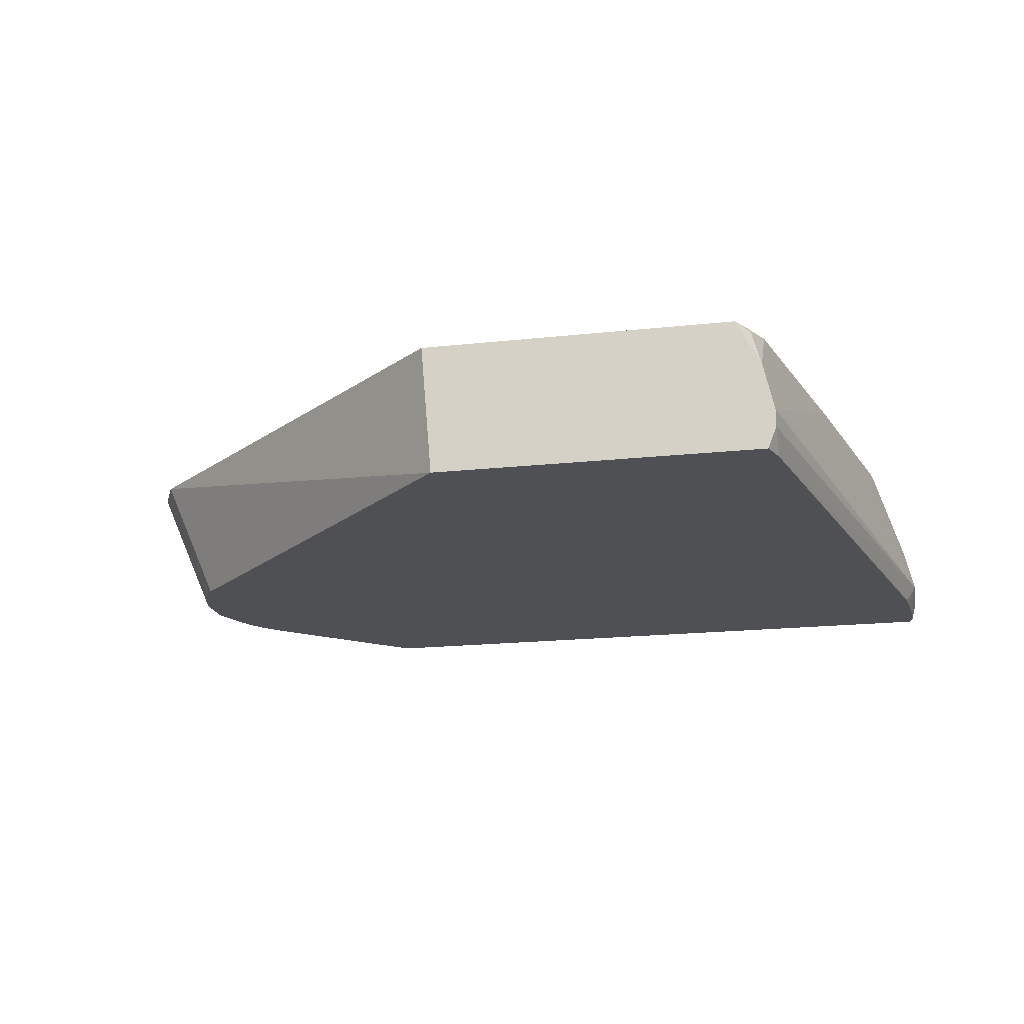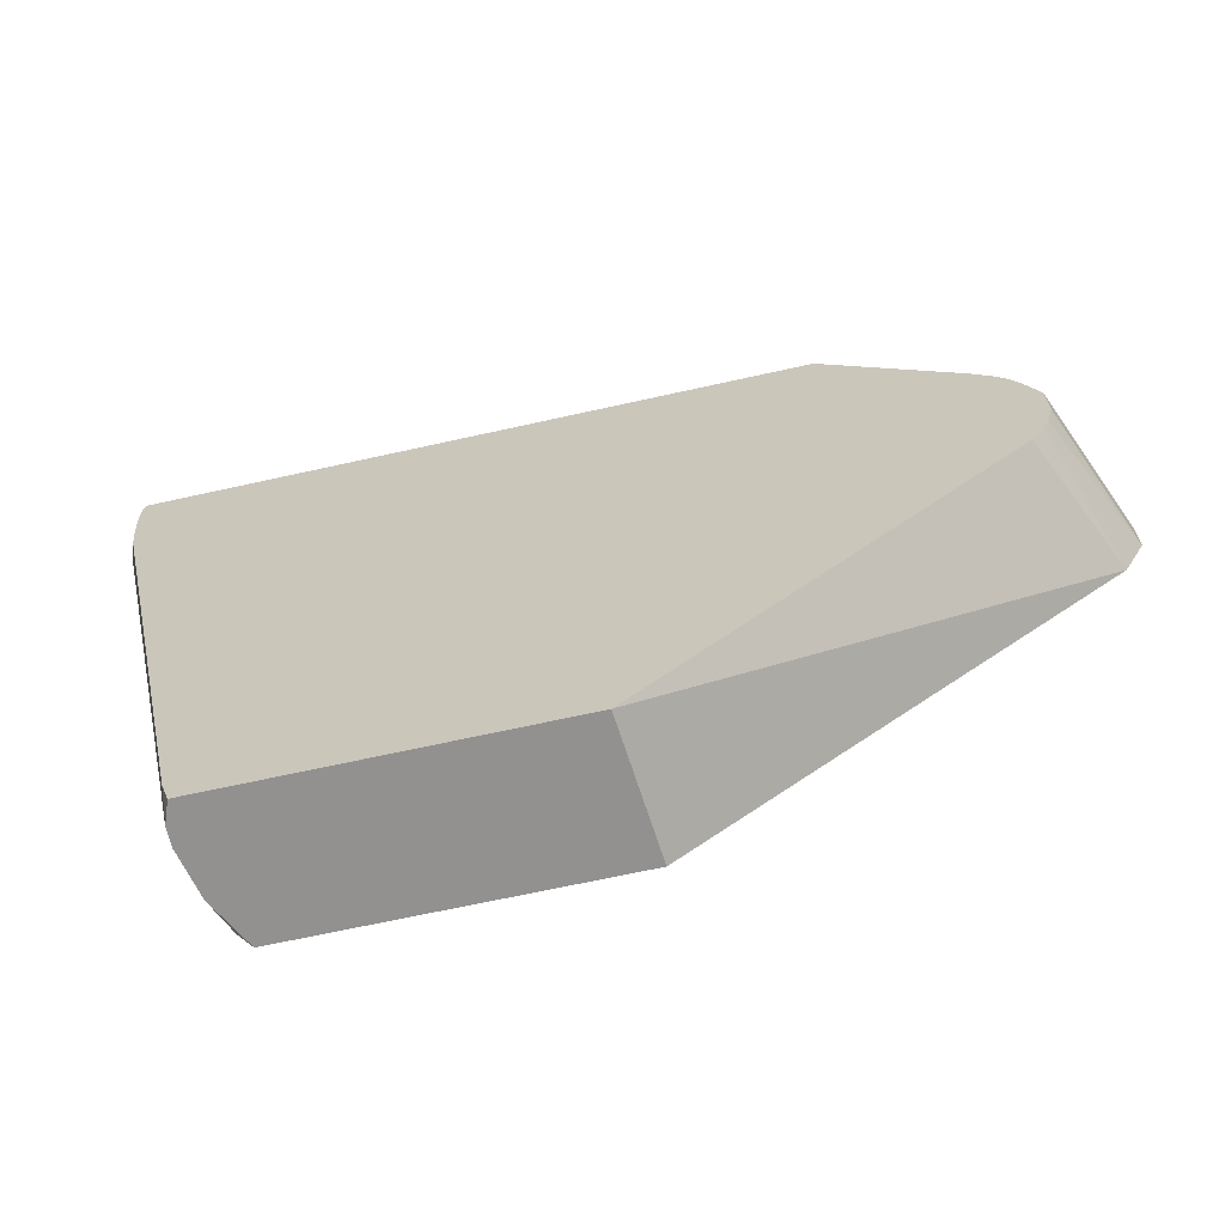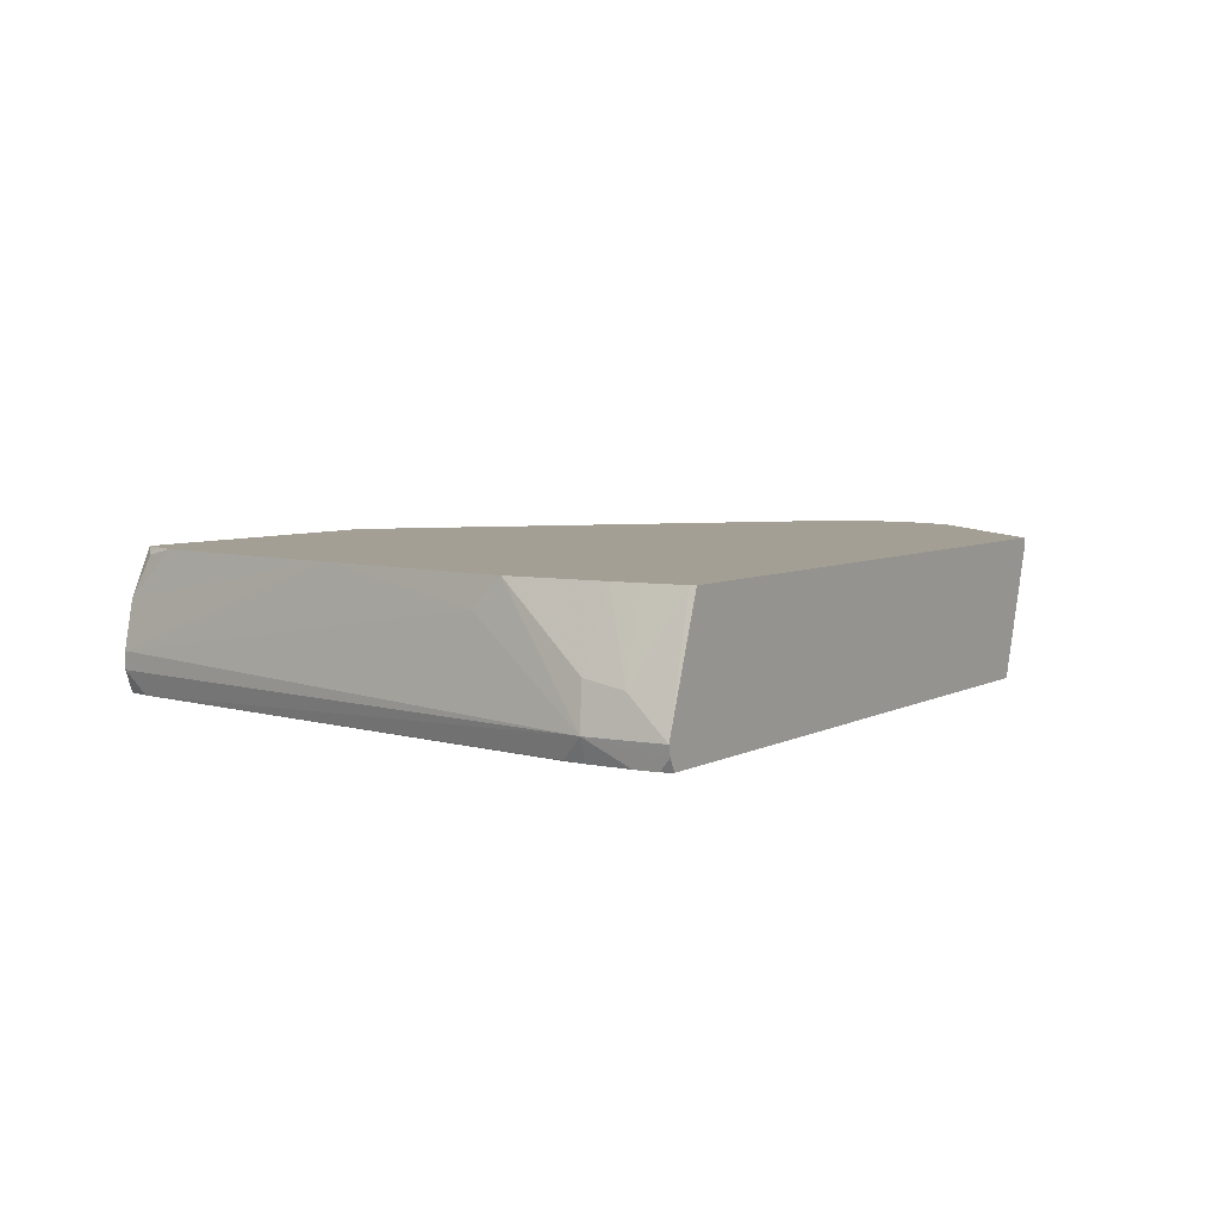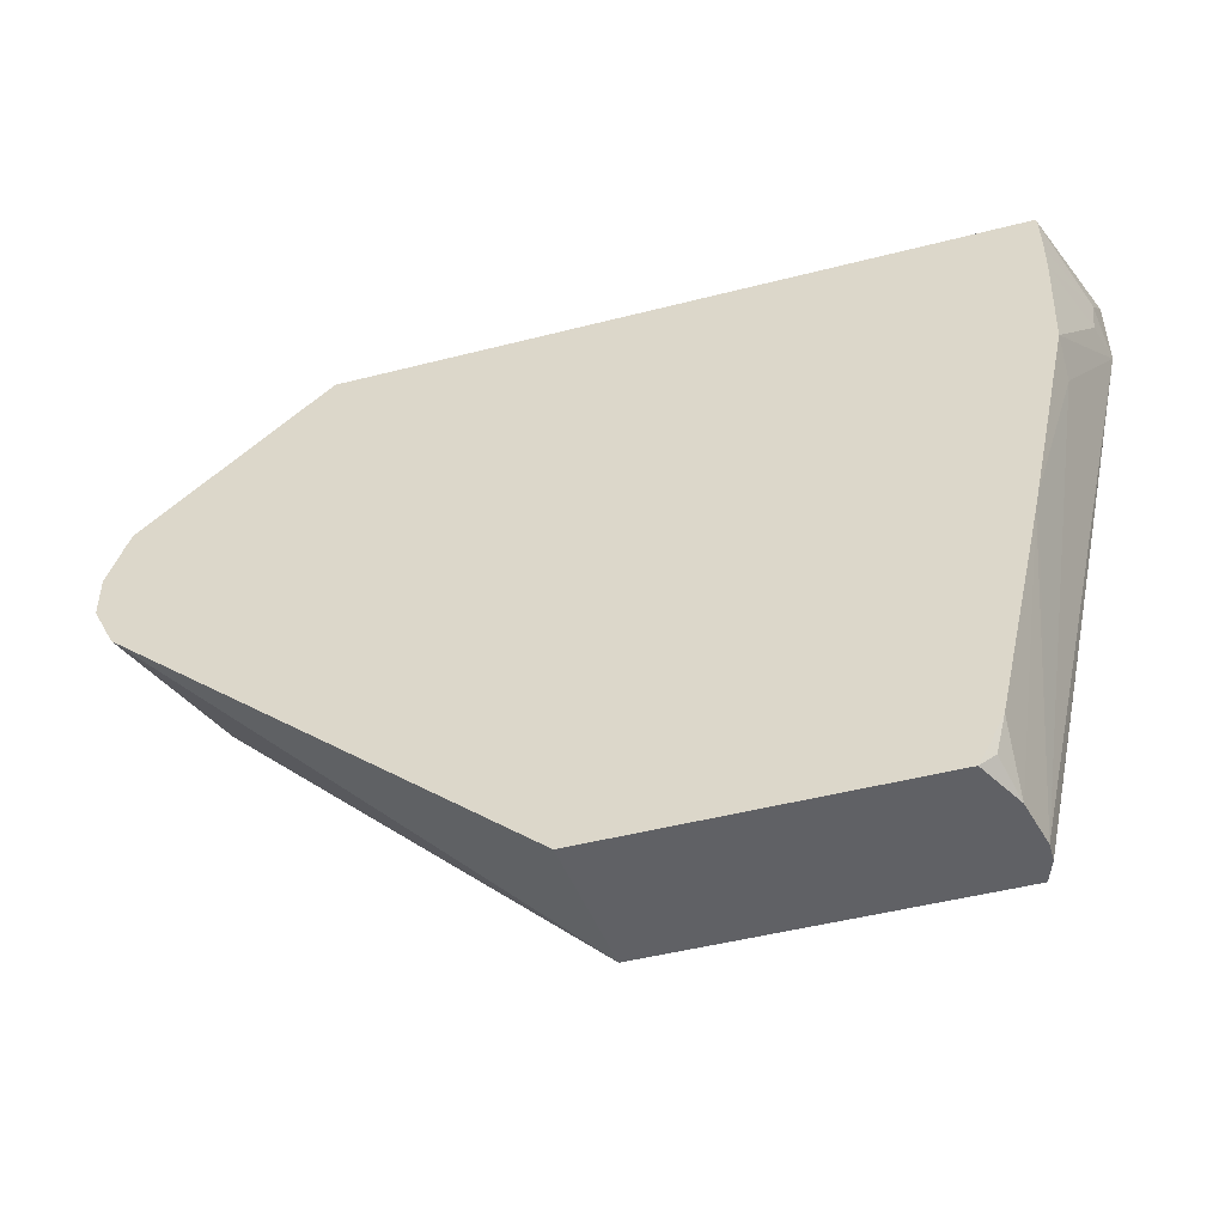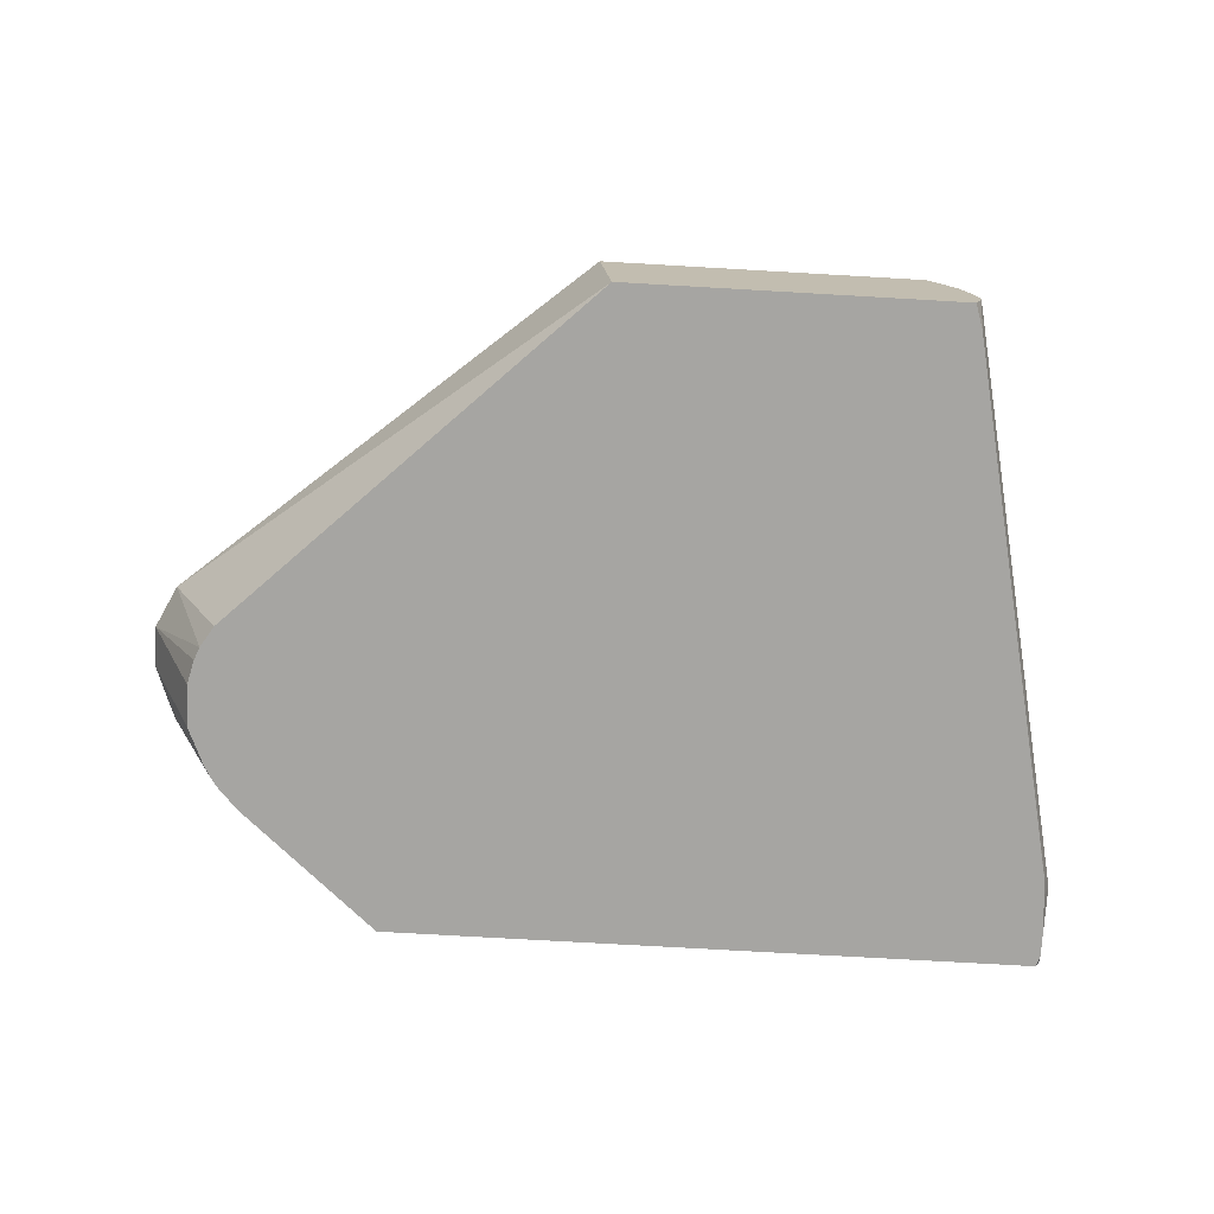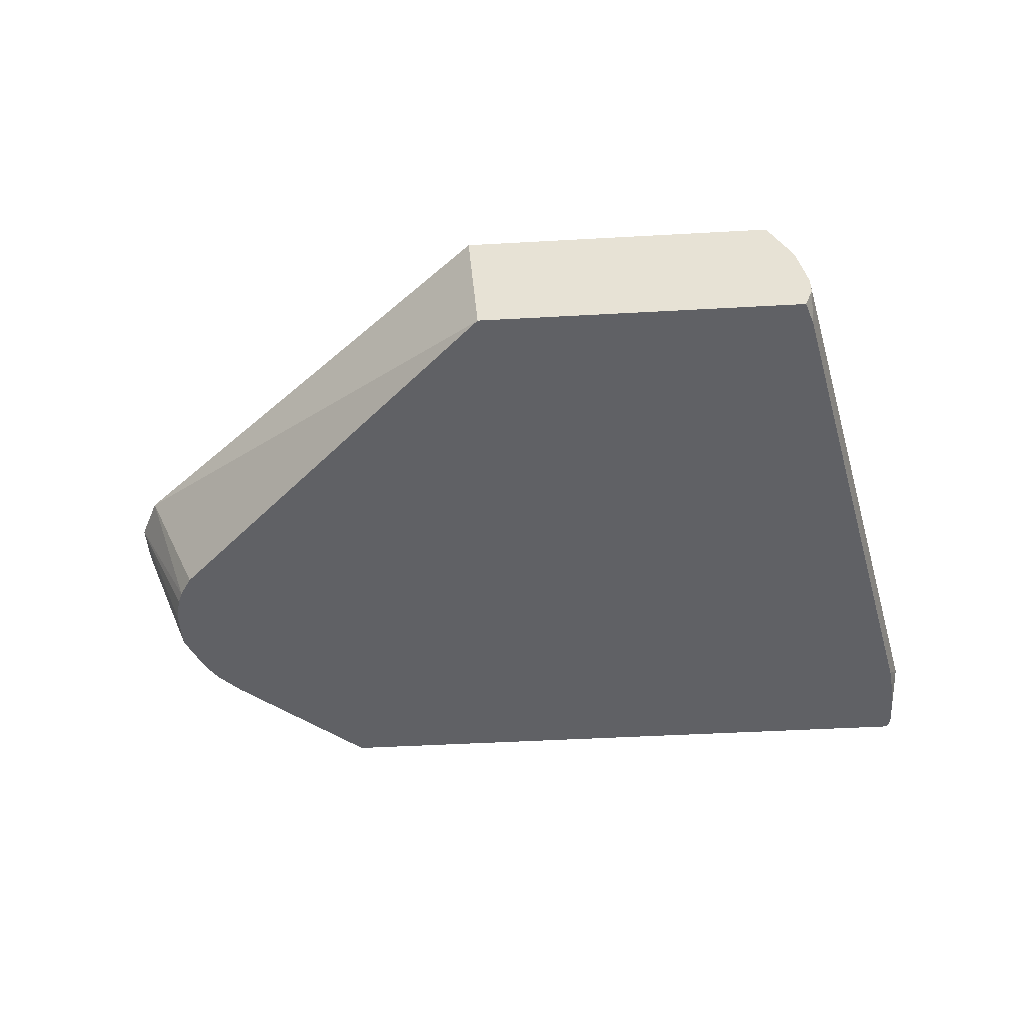
<metadata>
{"format":"obj","ext":"obj","renderer":"f3d","projection":"perspective","resolution":1024,"background":"white","views":[{"elev":-18.9,"azim":11.7,"up":"+Z"},{"elev":-66.1,"azim":-167.3,"up":"+Y"},{"elev":5.4,"azim":121.4,"up":"+Z"},{"elev":-48.3,"azim":16.0,"up":"+Y"},{"elev":-73.6,"azim":-3.3,"up":"+Z"},{"elev":-47.5,"azim":3.6,"up":"+Z"}]}
</metadata>
<code>
v 0.8144 -0.1136 3.4e-06
v 0.8085 -0.1476 0.02951
v 0.8144 -0.1771 3.4e-06
v 0.8126 -0.1136 -0.008307
v 0.7804 -0.1136 0.09421
v 0.7814 -0.1183 0.09421
v 0.8055 -0.1815 0.03541
v 0.782 -0.1521 0.09421
v 0.782 -0.1756 0.09421
v 0.8055 -0.1948 -0.0177
v 0.8075 -0.1771 -0.01836
v 0.8103 -0.1416 -0.01836
v 0.7789 -0.2599 0.09421
v 0.7789 -0.2833 0.07081
v 0.7081 -0.6579 0.01484
v 0.7081 -0.6579 3.4e-06
v 0.7081 -0.6373 -0.01836
v 0.8103 -0.1226 -0.01836
v 0.8075 -0.1136 -0.01836
v 0.2272 -0.1136 0.09421
v 0.8053 -0.1941 -0.01836
v 0.7435 -0.4249 0.09421
v 0.7406 -0.4384 0.09421
v 0.7035 -0.6579 0.03541
v 0.7041 -0.6579 -0.01067
v 0.7013 -0.6579 -0.01836
v 0.2626 -0.1136 -0.01836
v 0.2272 -0.1136 0.08559
v 0.07715 -0.2476 0.09421
v 0.6993 -0.6183 0.09421
v 0.6993 -0.6579 0.05466
v 0.4249 -0.6579 -0.01836
v 0.1508 -0.2114 -0.01836
v 0.133 -0.2299 -0.01836
v 0.1324 -0.2308 -0.01836
v 0.1245 -0.2422 -0.01836
v 0.1188 -0.2536 -0.01836
v 0.07338 -0.2564 0.09421
v 0.6876 -0.6419 0.09421
v 0.6905 -0.6462 0.08852
v 0.6787 -0.6579 0.09421
v 0.4154 -0.6579 0.09421
v 0.07715 -0.3661 0.09421
v 0.1273 -0.3686 -0.01836
v 0.1063 -0.2833 -0.01836
v 0.05941 -0.2947 0.09421
v 0.05941 -0.3301 0.09421
v 0.116 -0.3506 -0.01836
v 0.1063 -0.3187 -0.01836
v 0.1115 -0.3397 -0.01836
f 16 25 17
f 15 24 31
f 15 31 41
f 15 41 42
f 15 25 16
f 15 32 26
f 15 26 25
f 15 23 24
f 15 42 32
f 15 22 23
f 11 37 36
f 13 22 14
f 11 18 12
f 11 19 18
f 11 27 19
f 11 33 27
f 11 34 33
f 11 35 34
f 11 36 35
f 11 45 37
f 17 25 26
f 14 22 15
f 20 28 29
f 43 47 48
f 47 50 48
f 47 49 50
f 45 47 46
f 45 49 47
f 43 48 44
f 11 49 45
f 39 41 40
f 38 45 46
f 37 45 38
f 32 43 44
f 32 42 43
f 31 40 41
f 30 40 31
f 30 39 40
f 29 37 38
f 29 36 37
f 29 35 36
f 29 34 35
f 29 33 34
f 28 33 29
f 27 33 28
f 23 31 24
f 23 30 31
f 11 50 49
f 3 17 10
f 11 44 48
f 3 15 16
f 3 14 15
f 3 13 14
f 3 7 13
f 3 12 4
f 3 11 12
f 3 10 11
f 2 9 7
f 2 8 9
f 3 16 17
f 2 6 8
f 1 6 2
f 1 5 6
f 1 20 5
f 1 28 20
f 1 19 27
f 1 4 19
f 1 3 4
f 1 2 3
f 11 48 50
f 2 7 3
f 4 12 18
f 1 27 28
f 5 20 29
f 11 32 44
f 4 18 19
f 11 26 32
f 11 17 26
f 10 17 21
f 10 21 11
f 7 9 13
f 5 8 6
f 5 9 8
f 5 13 9
f 11 21 17
f 5 23 22
f 5 22 13
f 5 46 47
f 5 43 42
f 5 29 38
f 5 47 43
f 5 41 39
f 5 39 30
f 5 30 23
f 5 42 41
f 5 38 46

</code>
